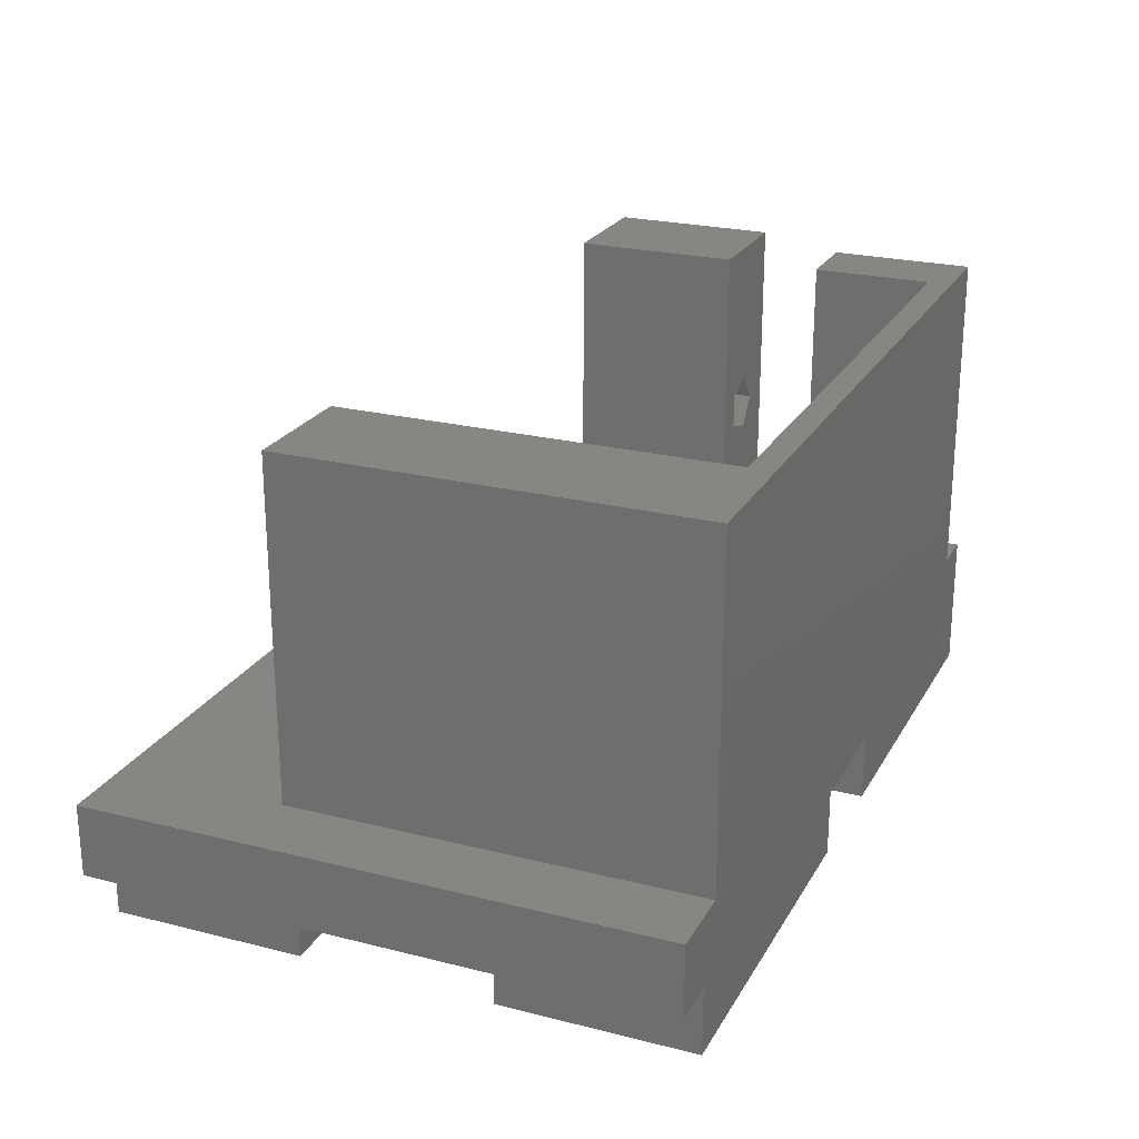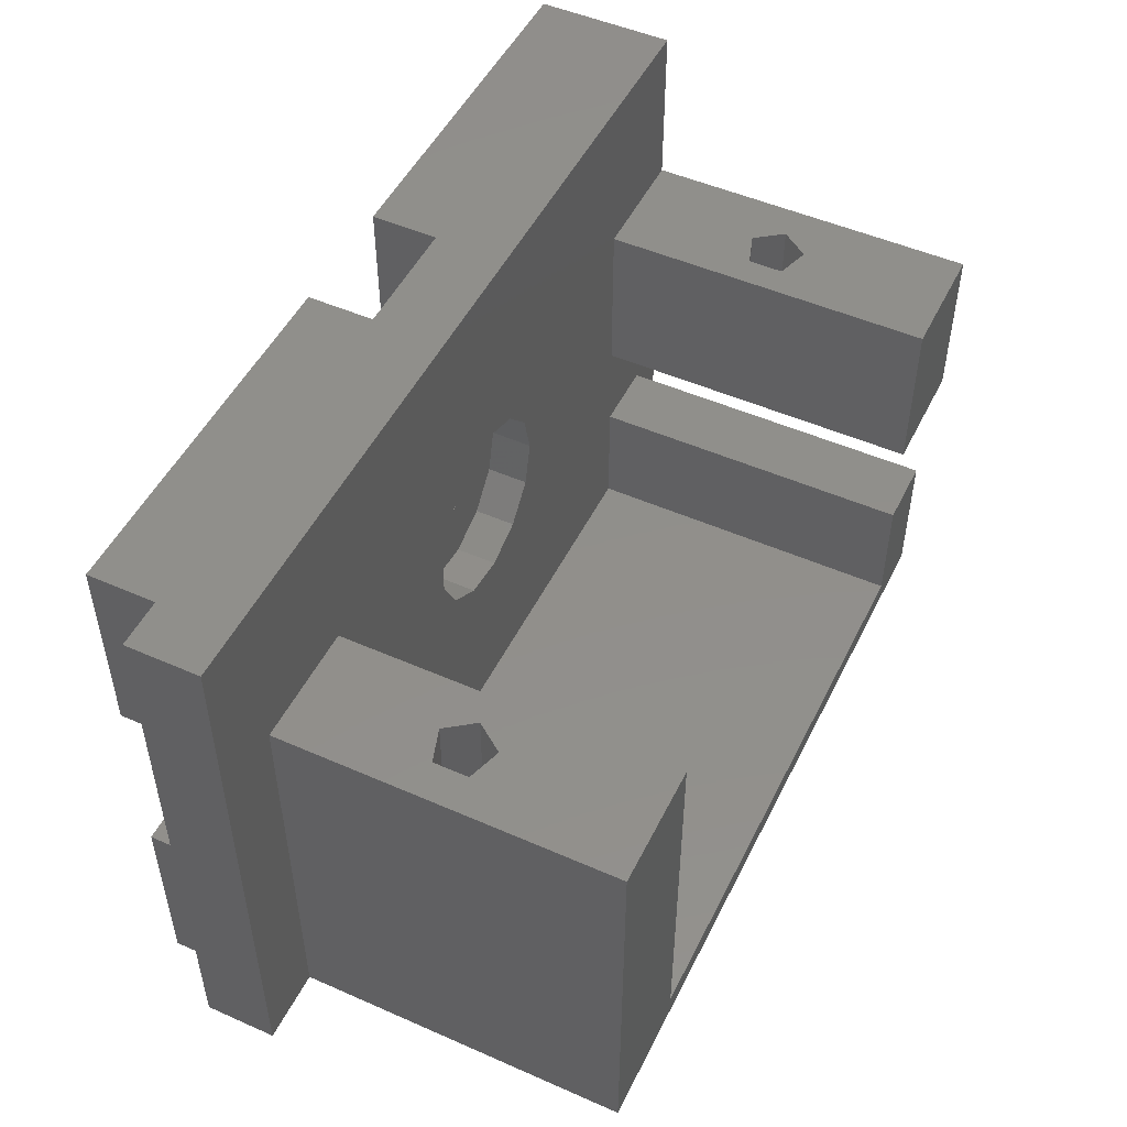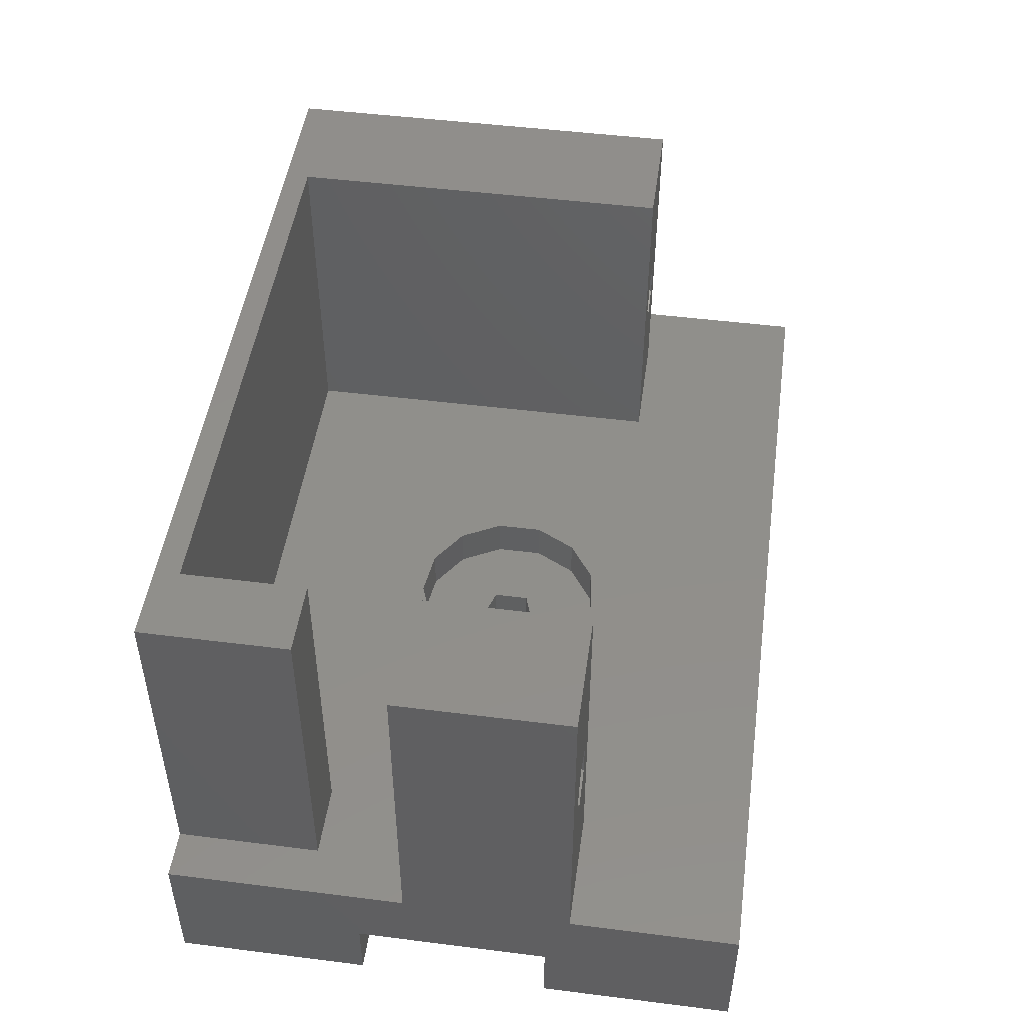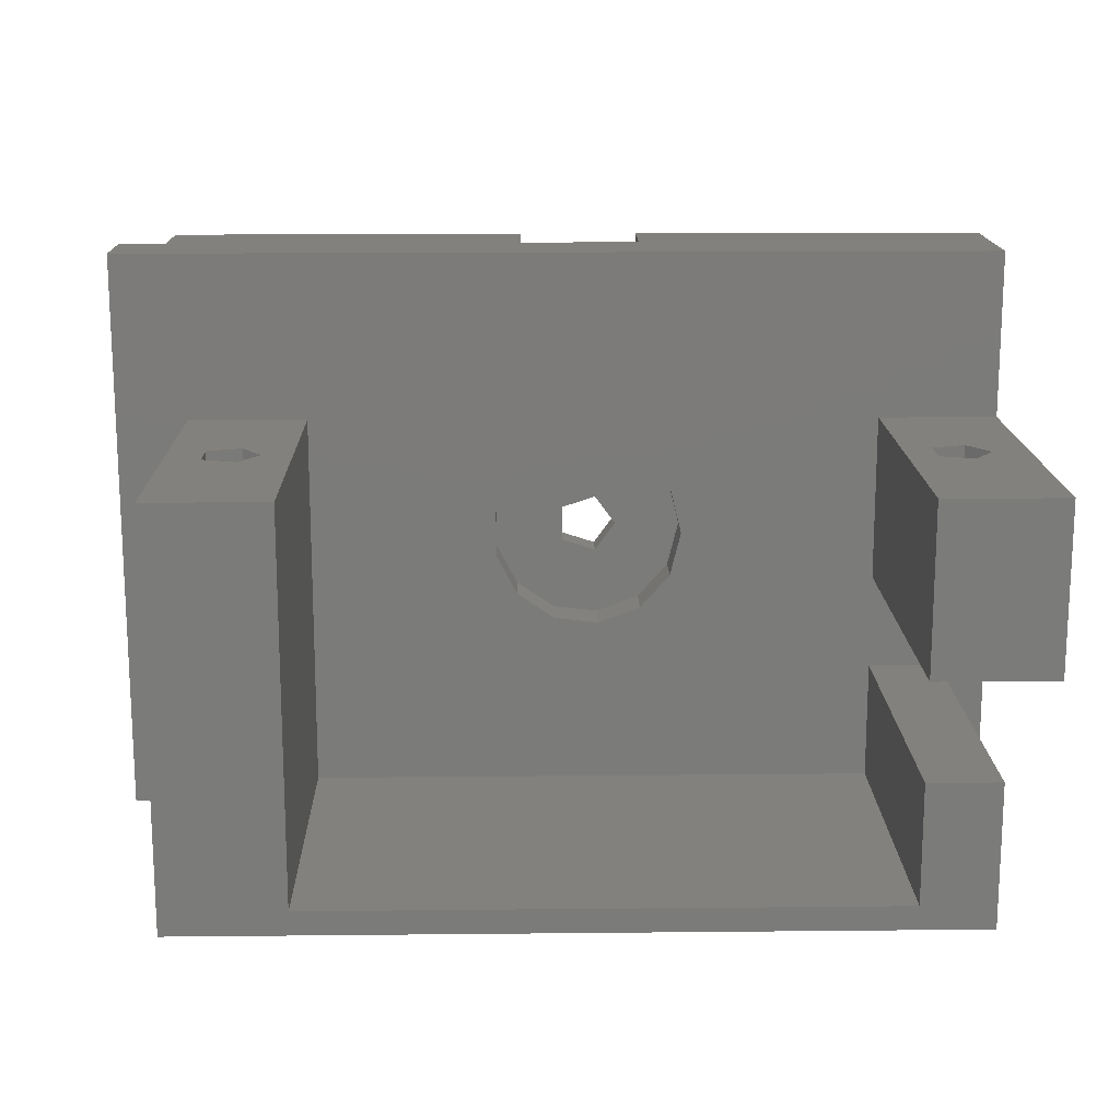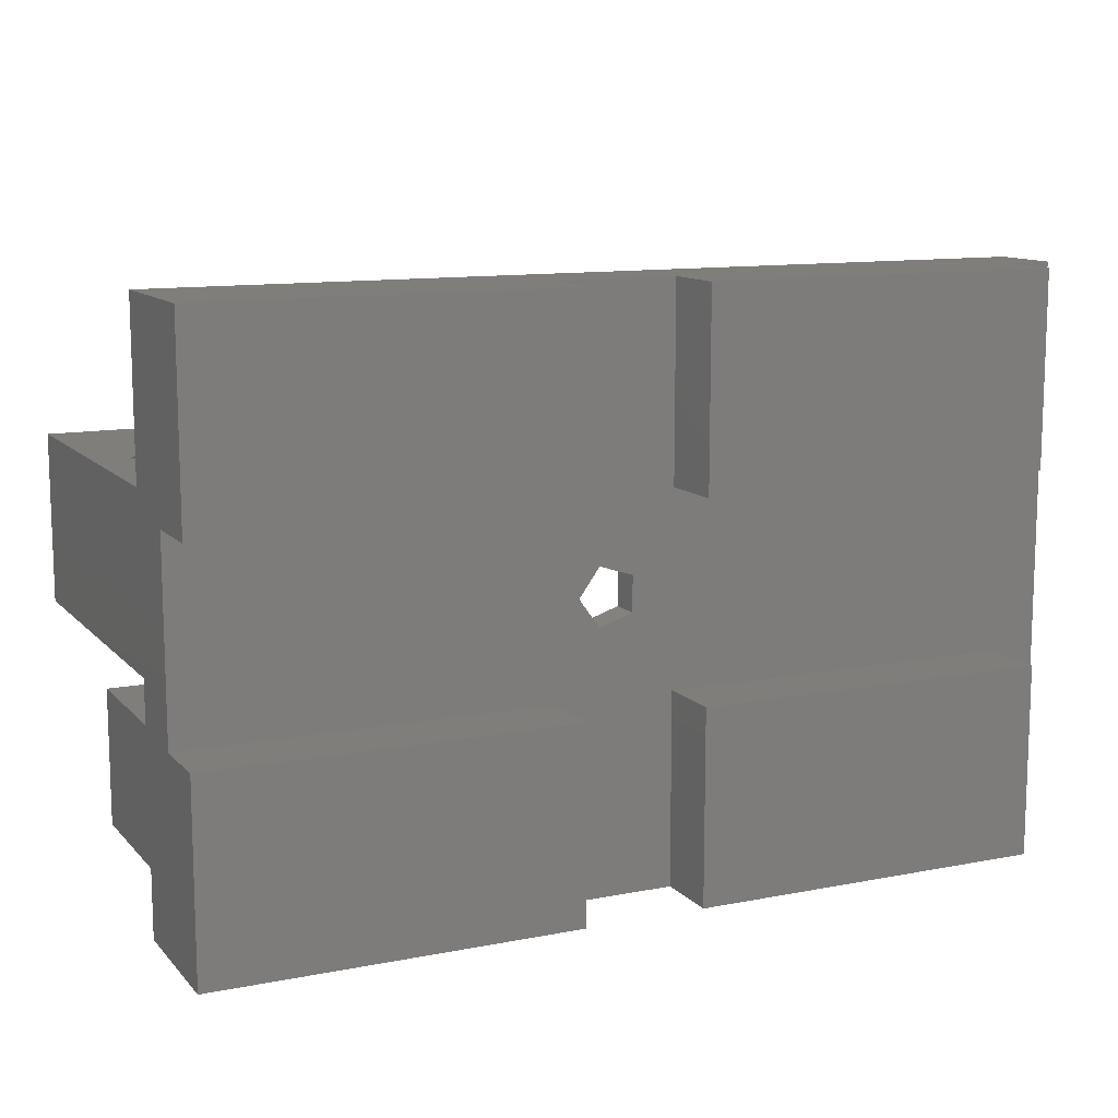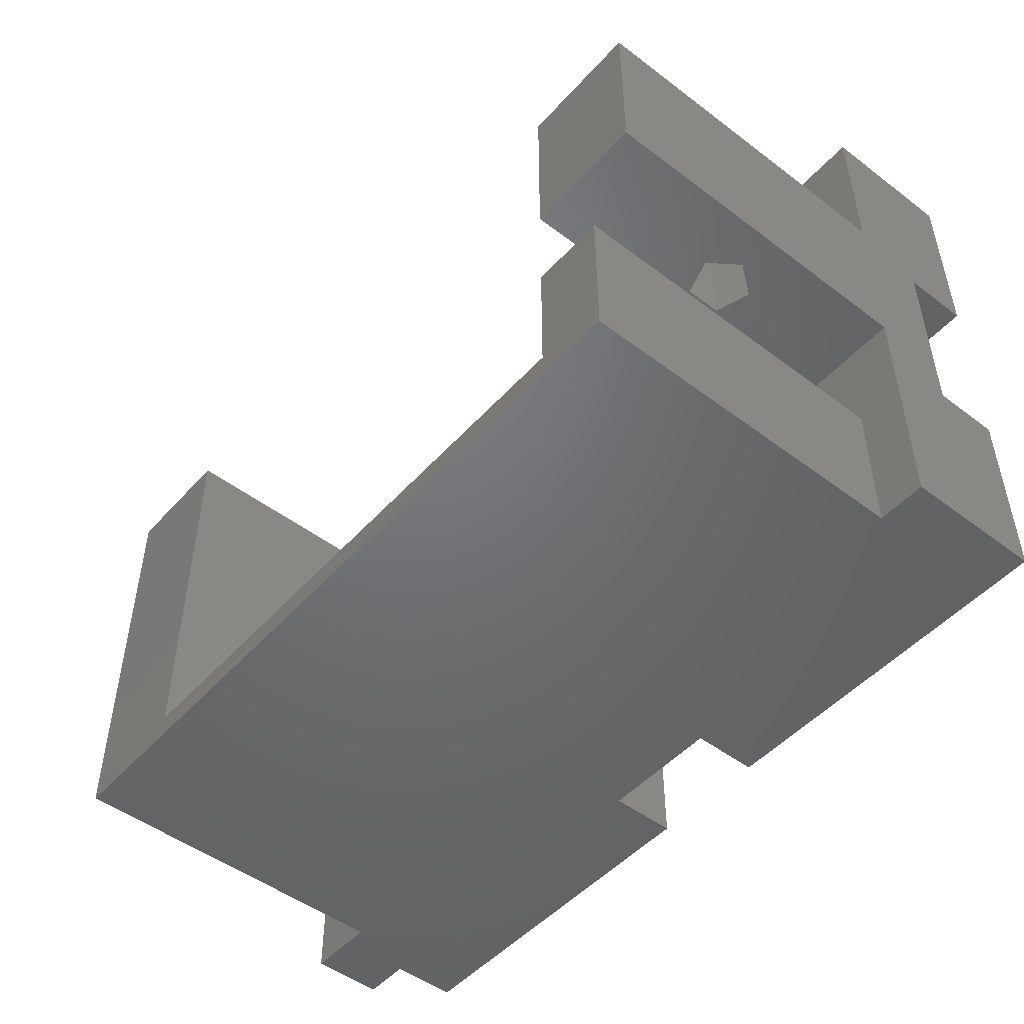
<metadata>
{"format":"stl","ext":"stl","renderer":"f3d","projection":"perspective","resolution":1024,"background":"white","views":[{"elev":23.6,"azim":-67.1,"up":"+Z"},{"elev":50.0,"azim":-64.2,"up":"+Y"},{"elev":48.7,"azim":98.0,"up":"+Z"},{"elev":15.7,"azim":-1.2,"up":"+Y"},{"elev":11.7,"azim":154.9,"up":"+Y"},{"elev":-49.3,"azim":50.1,"up":"+Y"}]}
</metadata>
<code>
# stl→obj: 116 verts, 236 faces
v 3.75 -3 -1
v 3.75 14 13
v 3.75 14 -1
v 3.75 -3 13
v 8.75 14 13
v 8.75 -2 13
v 32.75 -2 13
v 35.75 3 13
v 32.75 3 13
v 35.75 -3 13
v 8.75 14 -1
v 8.75 -2 -1
v 37.75 21 -1
v 32.75 14 -1
v 37.75 14 -1
v 24.5 9 -1
v 32.75 7 -1
v 24.04 7.141 -1
v 32.75 3 -1
v 20.98 12.97 -1
v 24.04 10.86 -1
v 22.77 12.29 -1
v 0.75 21 -1
v 16.62 9.957 -1
v 16.62 8.043 -1
v 17.51 11.65 -1
v 19.08 12.74 -1
v 0.75 -3 -1
v 37.75 7 -1
v 35.75 3 -1
v 37.75 -3 -1
v 35.75 -3 -1
v 22.77 5.708 -1
v 32.75 -2 -1
v 20.98 5.029 -1
v 19.08 5.26 -1
v 17.51 6.348 -1
v 6.636 14 6.689
v 7.5 14 5.5
v 6.636 14 4.311
v 5.239 14 6.235
v 5.239 14 4.765
v 7.5 6 5.5
v 6.636 6 6.689
v 5.239 6 6.235
v 5.239 6 4.765
v 6.636 6 4.311
v 0.75 -3 -4
v 0.75 21 -4
v 37.75 14 13
v 37.75 7 13
v 37.75 13 -4
v 37.75 5 -4
v 37.75 -3 -6.75
v 37.75 5 -6.75
v 37.75 21 -6.75
v 37.75 13 -6.75
v 17.75 21 -6.75
v 2.75 21 -4
v 17.75 21 -4
v 2.75 21 -6.75
v 22.75 21 -4
v 22.75 21 -6.75
v 2.75 5 -4
v 2.75 -3 -4
v 2.75 13 -4
v 17.75 13 -4
v 17.75 5 -4
v 22.75 5 -4
v 22.75 -3 -4
v 21.75 9 -4
v 22.75 13 -4
v 20.89 10.19 -4
v 20.89 7.811 -4
v 19.49 8.265 -4
v 17.75 -3 -4
v 19.49 9.735 -4
v 2.75 -3 -6.75
v 17.75 -3 -6.75
v 22.75 -3 -6.75
v 20.89 10.19 -2.75
v 21.75 9 -2.75
v 19.49 8.265 -2.75
v 19.49 9.735 -2.75
v 20.89 7.811 -2.75
v 24.5 9 -2.75
v 24.04 10.86 -2.75
v 16.62 9.957 -2.75
v 16.62 8.043 -2.75
v 19.08 12.74 -2.75
v 20.98 12.97 -2.75
v 22.77 12.29 -2.75
v 17.51 11.65 -2.75
v 24.04 7.141 -2.75
v 17.51 6.348 -2.75
v 22.77 5.708 -2.75
v 20.98 5.029 -2.75
v 19.08 5.26 -2.75
v 32.75 14 13
v 32.75 7 13
v 35.39 14 6.689
v 36.25 14 5.5
v 35.39 14 4.311
v 33.99 14 6.235
v 33.99 14 4.765
v 35.39 7 6.689
v 33.99 7 6.235
v 33.99 7 4.765
v 35.39 7 4.311
v 36.25 7 5.5
v 2.75 5 -6.75
v 17.75 5 -6.75
v 2.75 13 -6.75
v 17.75 13 -6.75
v 22.75 5 -6.75
v 22.75 13 -6.75
f 1 2 3
f 2 1 4
f 5 2 6
f 7 8 9
f 8 7 10
f 6 10 7
f 6 4 10
f 4 6 2
f 6 11 5
f 11 6 12
f 13 14 15
f 16 17 14
f 18 17 16
f 17 18 19
f 20 14 13
f 14 21 16
f 14 22 21
f 14 20 22
f 23 20 13
f 24 11 25
f 26 11 24
f 27 11 26
f 20 23 27
f 27 23 11
f 11 23 3
f 28 3 23
f 3 28 1
f 29 30 31
f 17 30 29
f 30 17 19
f 31 30 32
f 33 19 18
f 19 33 34
f 35 34 33
f 12 35 36
f 12 25 11
f 35 12 34
f 37 12 36
f 25 12 37
f 34 6 7
f 6 34 12
f 5 38 2
f 5 39 38
f 39 11 40
f 11 39 5
f 41 2 38
f 3 41 42
f 3 40 11
f 41 3 2
f 40 3 42
f 43 38 39
f 38 43 44
f 45 38 44
f 38 45 41
f 45 42 41
f 42 45 46
f 42 47 40
f 47 42 46
f 43 45 44
f 43 46 45
f 46 43 47
f 47 39 40
f 39 47 43
f 48 23 49
f 23 48 28
f 29 15 50
f 29 50 51
f 15 29 52
f 29 53 52
f 31 53 29
f 54 53 31
f 53 54 55
f 15 56 13
f 52 56 15
f 56 52 57
f 58 59 60
f 59 58 61
f 60 13 62
f 56 62 13
f 62 56 63
f 13 60 23
f 59 23 60
f 23 59 49
f 48 64 65
f 64 48 66
f 49 66 48
f 66 49 59
f 64 67 68
f 67 64 66
f 68 69 70
f 69 71 72
f 73 72 71
f 69 74 71
f 69 68 74
f 74 68 75
f 68 70 76
f 69 52 53
f 52 69 72
f 67 72 73
f 67 73 77
f 75 68 77
f 67 77 68
f 72 67 62
f 62 67 60
f 78 76 65
f 76 78 79
f 65 1 28
f 1 76 32
f 65 28 48
f 1 65 76
f 70 32 76
f 80 32 70
f 32 80 54
f 32 54 31
f 1 10 4
f 10 1 32
f 71 81 73
f 81 71 82
f 83 77 84
f 77 83 75
f 77 81 84
f 81 77 73
f 74 82 71
f 82 74 85
f 74 83 85
f 83 74 75
f 86 21 87
f 21 86 16
f 25 88 24
f 88 25 89
f 90 20 27
f 20 90 91
f 87 22 92
f 22 87 21
f 93 27 26
f 27 93 90
f 94 16 86
f 16 94 18
f 91 22 20
f 22 91 92
f 24 93 26
f 93 24 88
f 37 89 25
f 89 37 95
f 96 18 94
f 18 96 33
f 82 86 87
f 81 87 92
f 86 82 94
f 85 94 82
f 81 92 91
f 87 81 82
f 90 81 91
f 93 84 90
f 81 90 84
f 94 85 96
f 96 85 97
f 98 85 83
f 85 98 97
f 88 84 93
f 84 88 83
f 83 95 98
f 89 83 88
f 83 89 95
f 98 37 36
f 37 98 95
f 96 35 33
f 35 96 97
f 97 36 35
f 36 97 98
f 17 99 14
f 99 17 100
f 99 51 50
f 51 99 100
f 50 101 99
f 50 102 101
f 102 15 103
f 15 102 50
f 104 99 101
f 14 104 105
f 14 103 15
f 104 14 99
f 103 14 105
f 100 106 51
f 100 107 106
f 17 107 100
f 108 17 109
f 107 17 108
f 110 51 106
f 29 109 17
f 110 29 51
f 109 29 110
f 110 101 102
f 101 110 106
f 107 101 106
f 101 107 104
f 107 105 104
f 105 107 108
f 105 109 103
f 109 105 108
f 109 102 103
f 102 109 110
f 78 64 111
f 64 78 65
f 76 112 68
f 112 76 79
f 112 64 68
f 64 112 111
f 78 112 79
f 112 78 111
f 113 59 61
f 59 113 66
f 67 58 60
f 58 67 114
f 113 58 114
f 58 113 61
f 113 67 66
f 67 113 114
f 80 69 115
f 69 80 70
f 55 69 53
f 69 55 115
f 80 55 54
f 55 80 115
f 116 62 63
f 62 116 72
f 116 56 57
f 56 116 63
f 116 52 72
f 52 116 57
f 34 9 19
f 9 34 7
f 10 30 8
f 30 10 32
f 30 9 8
f 9 30 19

</code>
